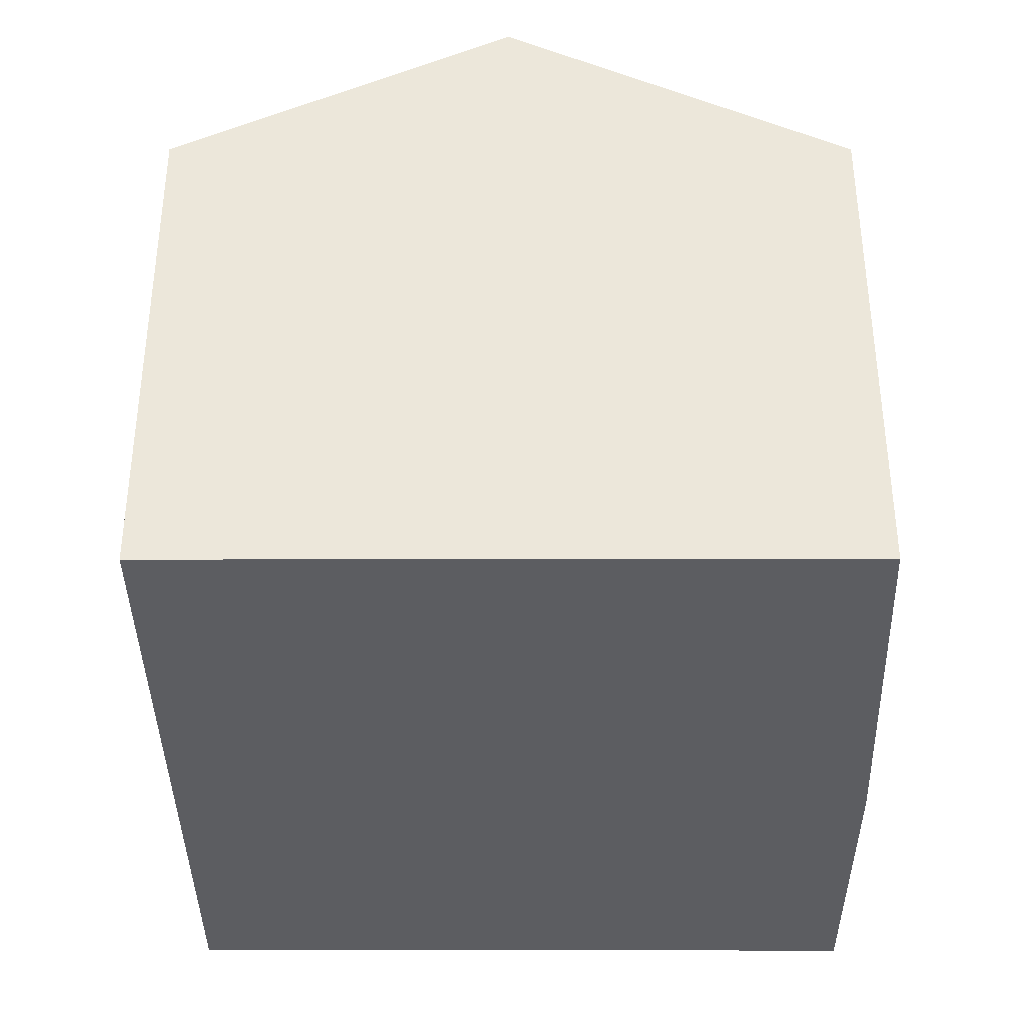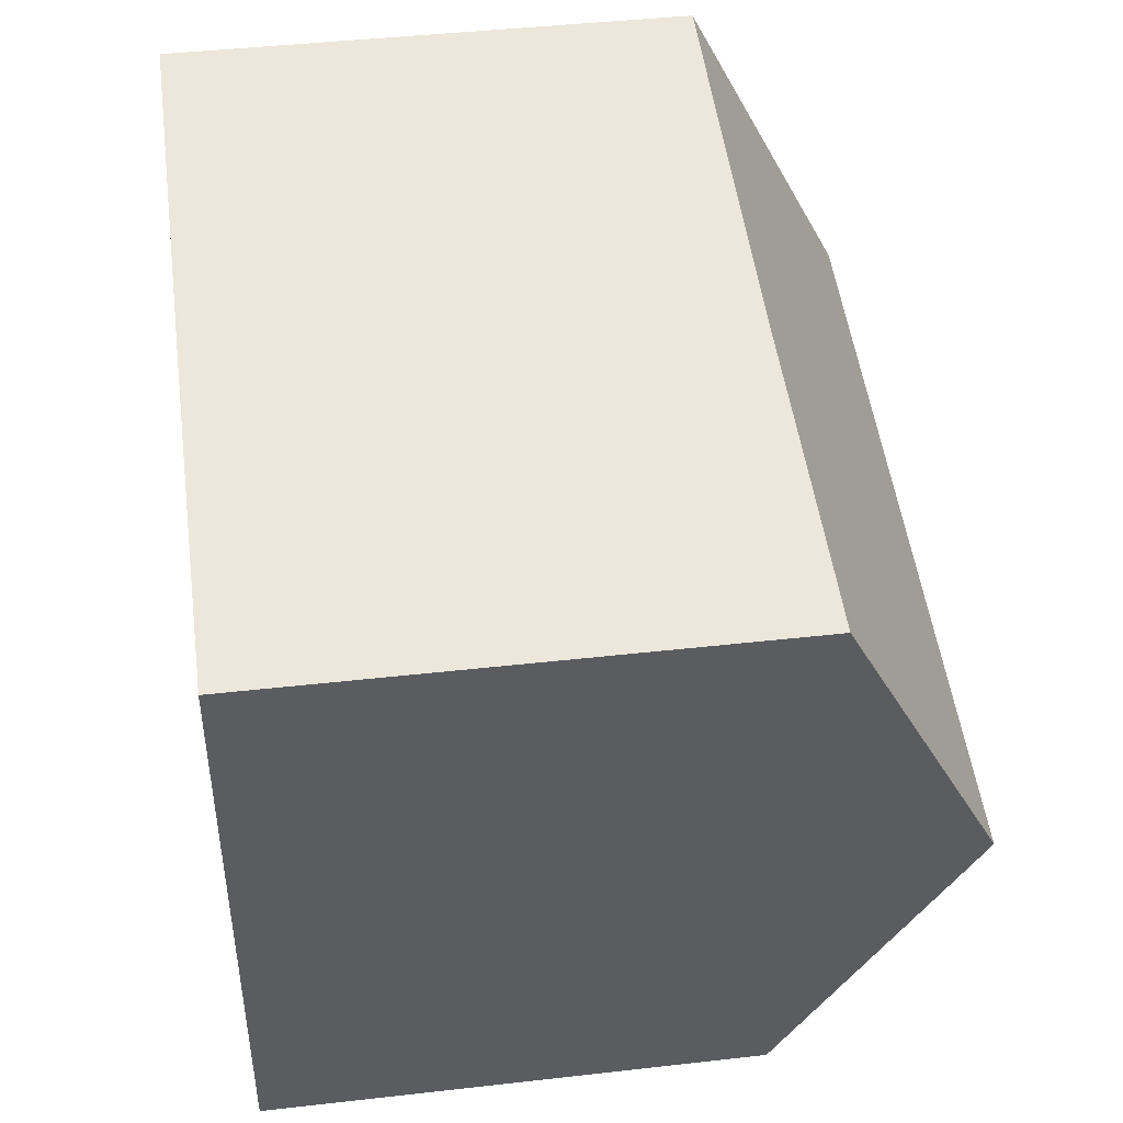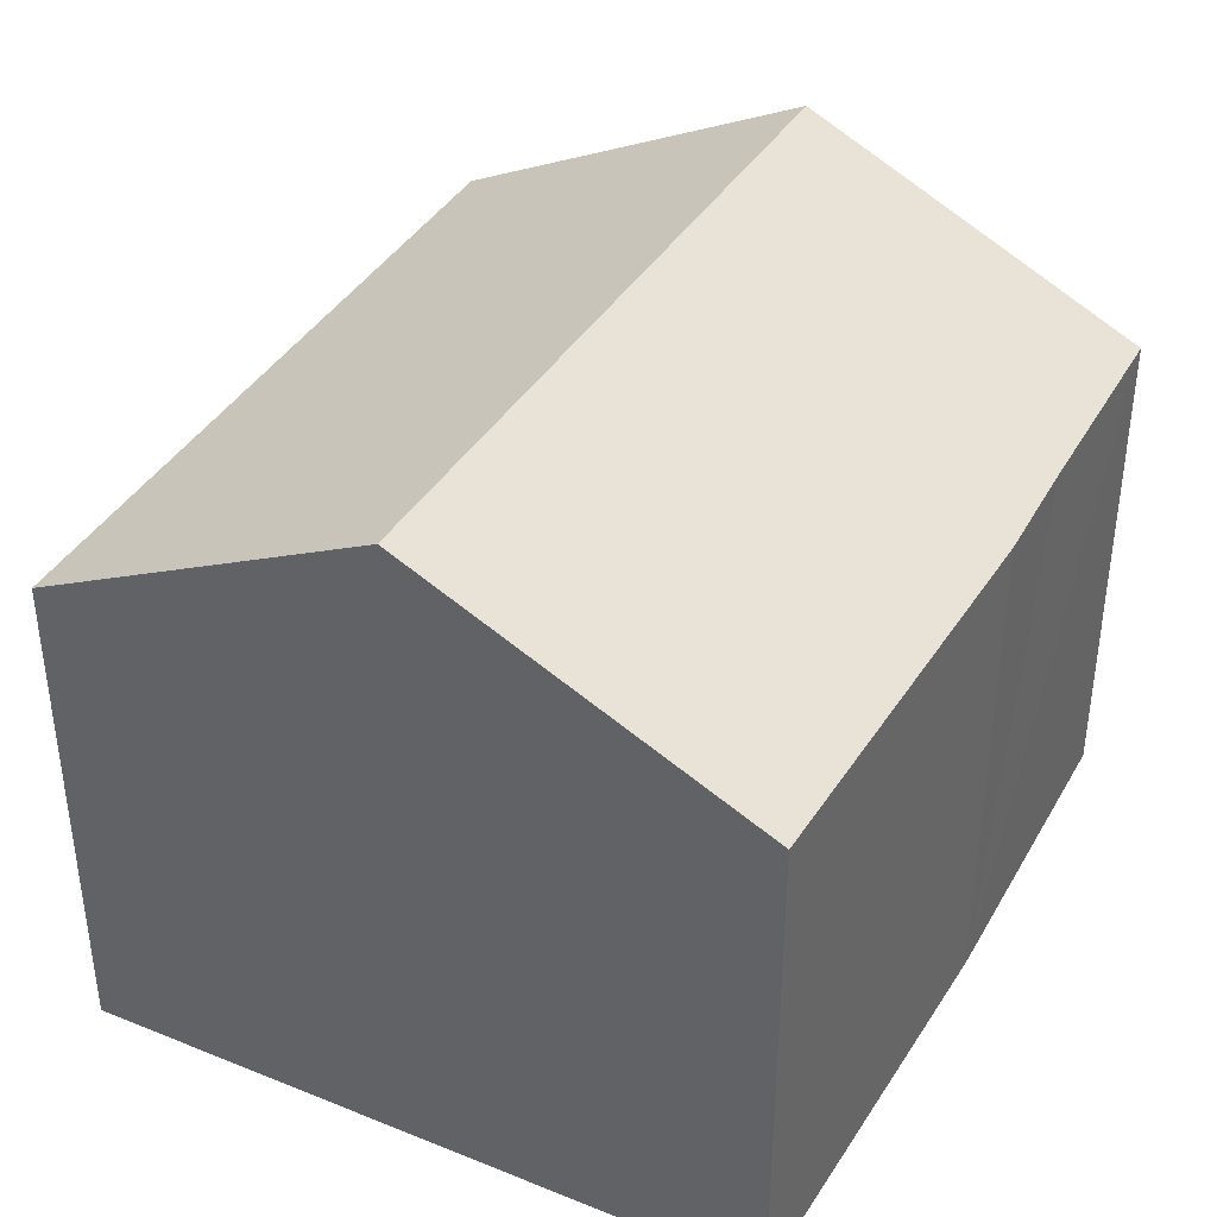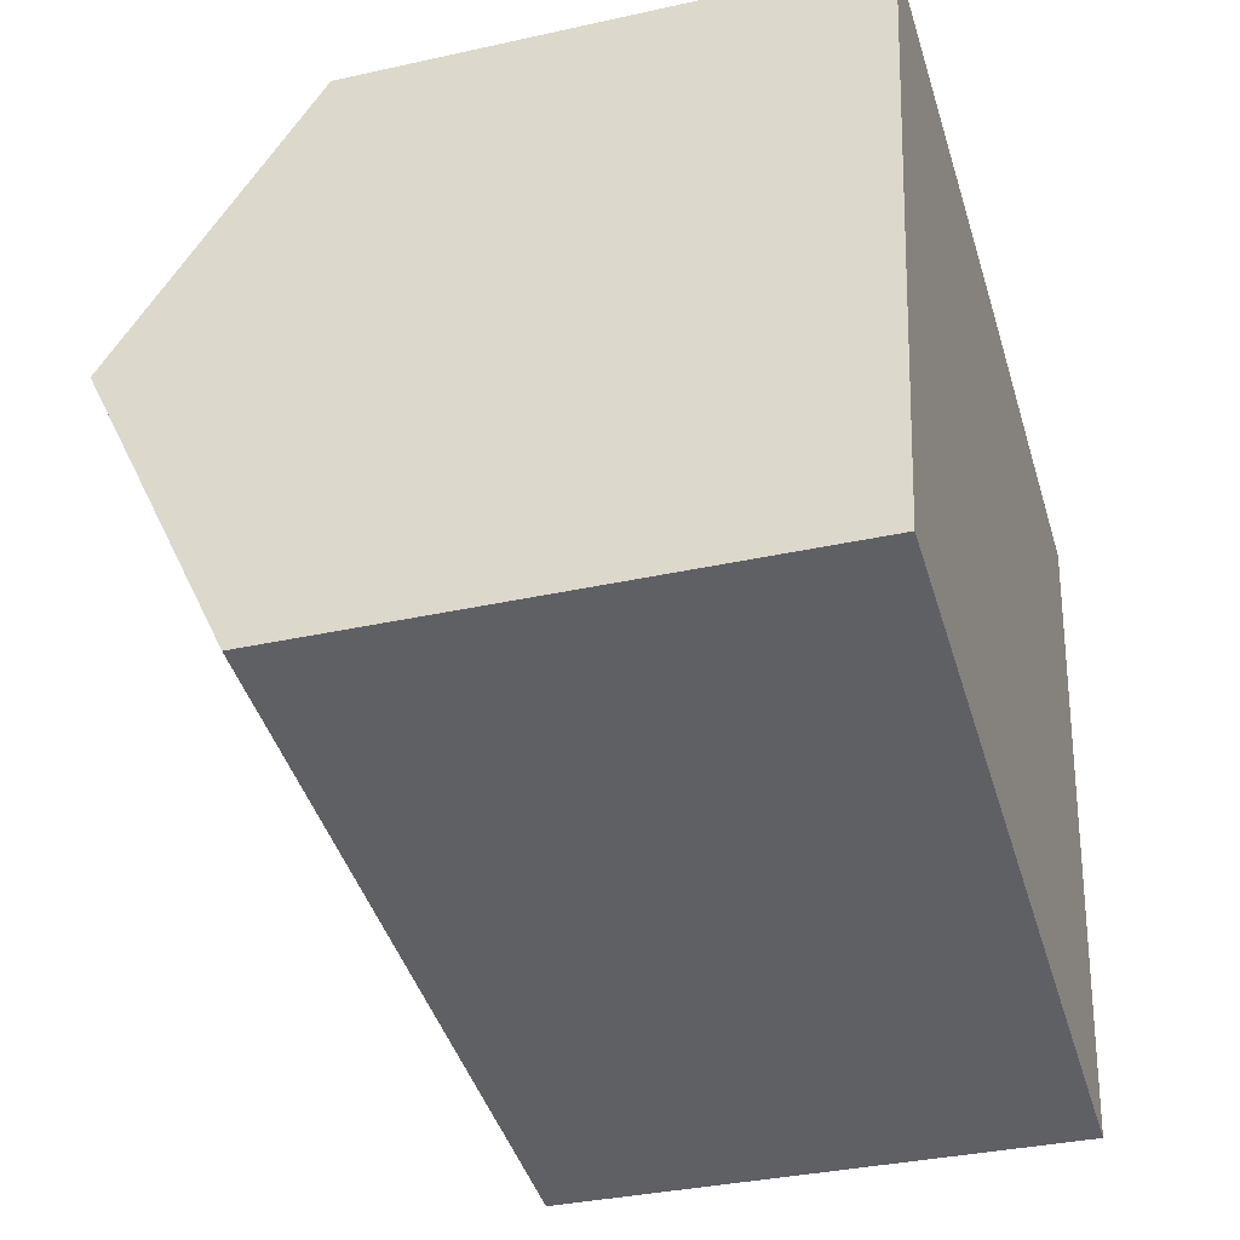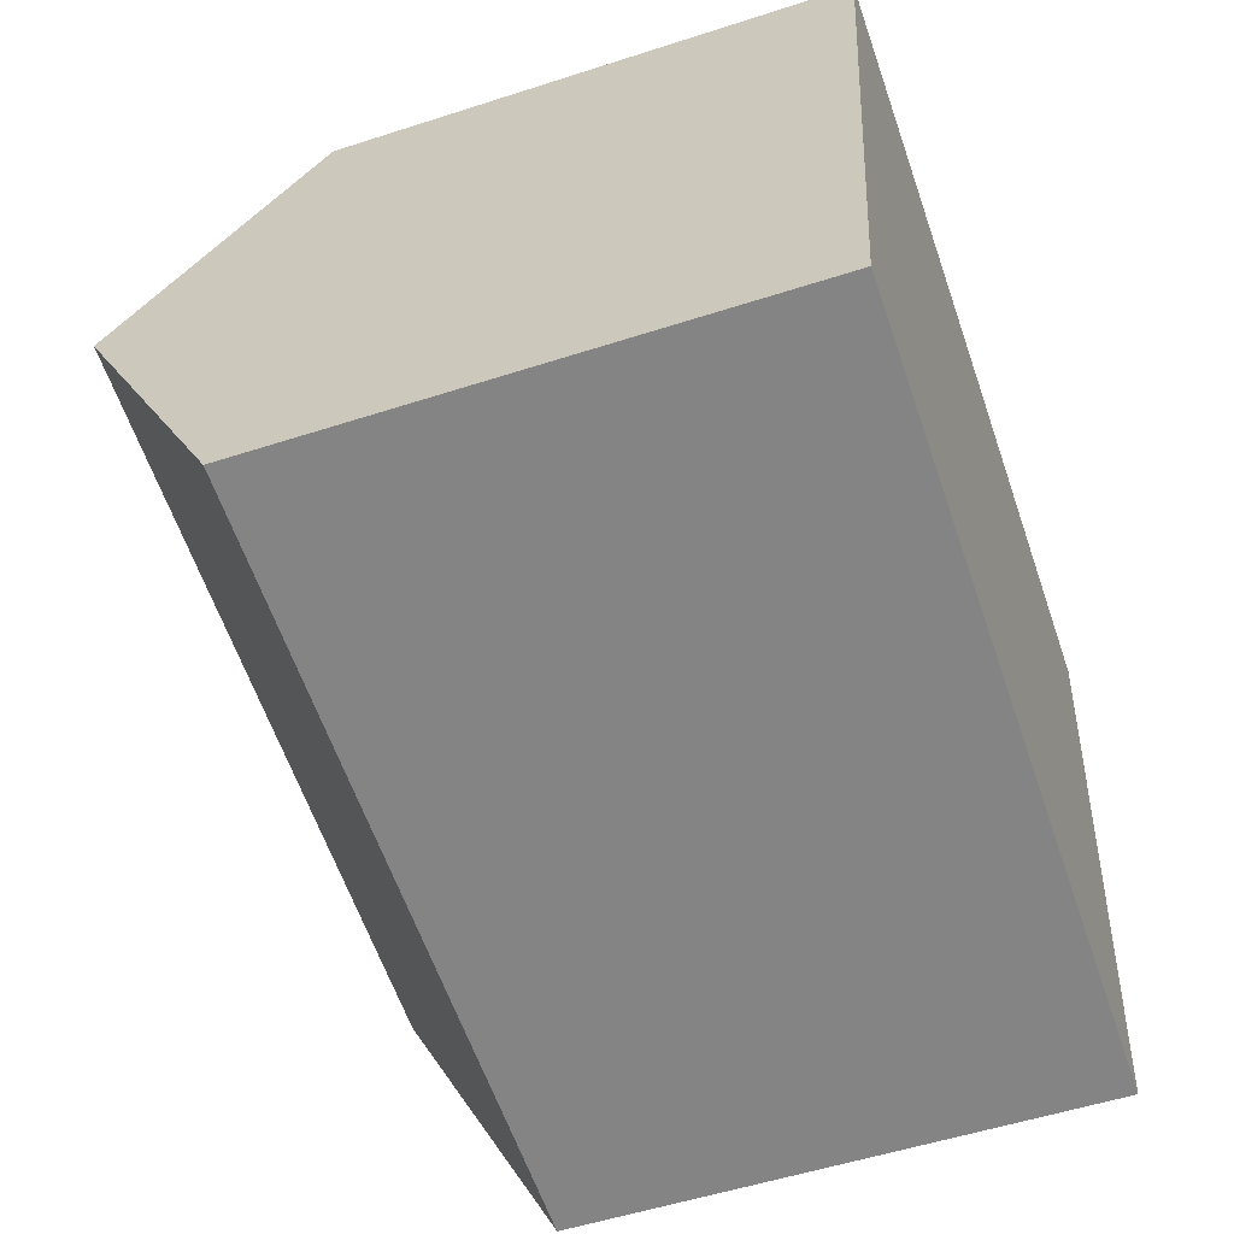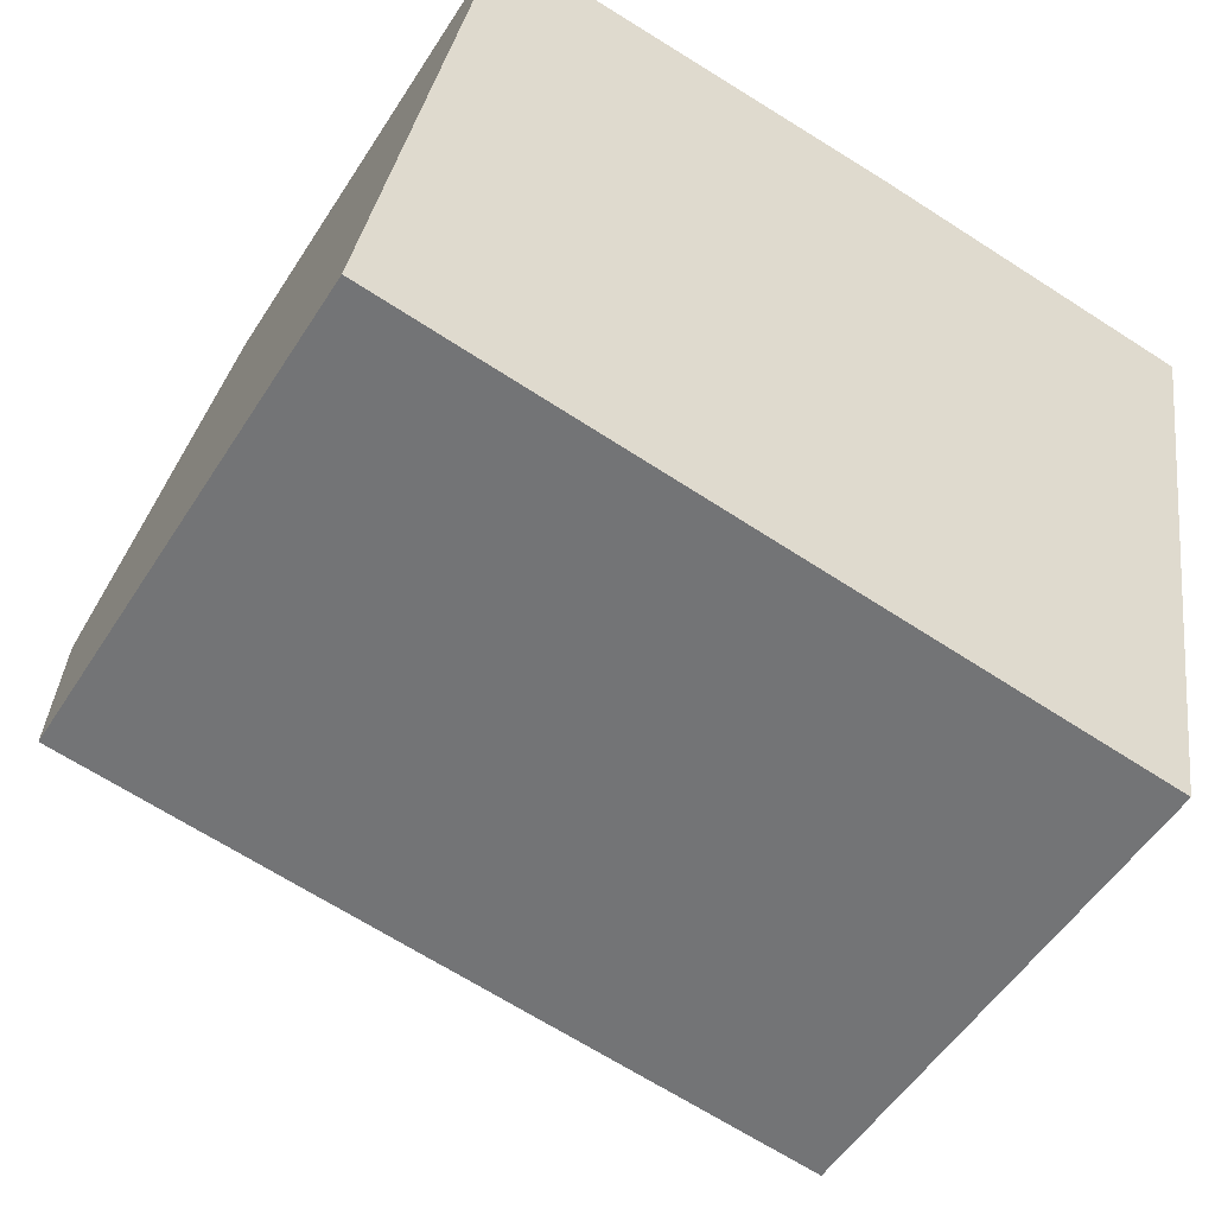
<metadata>
{"format":"obj","ext":"obj","renderer":"f3d","projection":"perspective","resolution":1024,"background":"white","views":[{"elev":-37.0,"azim":-80.7,"up":"+Y"},{"elev":42.9,"azim":82.3,"up":"+Z"},{"elev":39.2,"azim":-54.1,"up":"+Y"},{"elev":-34.8,"azim":-73.4,"up":"+Z"},{"elev":-53.1,"azim":-70.8,"up":"+Z"},{"elev":-52.5,"azim":-31.6,"up":"+Z"}]}
</metadata>
<code>
v  12.21 8.238 -1.918
v  0.892 11.11 5.535
v  13.18 11.11 3.897
v  12.2 8.22 -1.955
v  10.81 8.238 -1.732
v  4.4 8.322 -0.705
v  0 8.379 5.131e-16
v  1.795 8.348 11.13
v  4.4 8.325 10.83
v  8.723 8.287 10.34
v  10.56 8.314 10.03
v  14.12 8.348 9.491
v  12.2 1.197e-16 -1.955
v  12.21 1.174e-16 -1.918
v  13.18 -2.386e-16 3.897
v  14.12 -5.812e-16 9.491
v  10.81 1.061e-16 -1.732
v  4.4 4.317e-17 -0.705
v  0 0 0
v  1.795 -6.817e-16 11.13
v  0.892 -3.389e-16 5.535
v  8.723 -6.329e-16 10.34
v  4.4 -6.633e-16 10.83
v  10.56 -6.144e-16 10.03
g defaultobject
f 1 2 3
f 2 1 4
f 2 4 5
f 2 5 6
f 2 6 7
f 8 3 2
f 3 8 9
f 3 9 10
f 3 10 11
f 3 11 12
f 1 13 4
f 13 1 3
f 13 3 12
f 13 12 14
f 14 12 15
f 15 12 16
f 13 5 4
f 5 13 6
f 6 13 7
f 7 13 17
f 7 17 18
f 7 18 19
f 19 2 7
f 2 19 8
f 8 19 20
f 20 19 21
f 20 9 8
f 9 20 10
f 10 20 22
f 22 20 23
f 22 11 10
f 11 22 12
f 12 22 16
f 16 22 24
f 21 23 20
f 23 21 22
f 22 21 19
f 22 19 18
f 22 18 24
f 24 18 16
f 16 18 17
f 16 17 15
f 15 17 14
f 14 17 13

</code>
